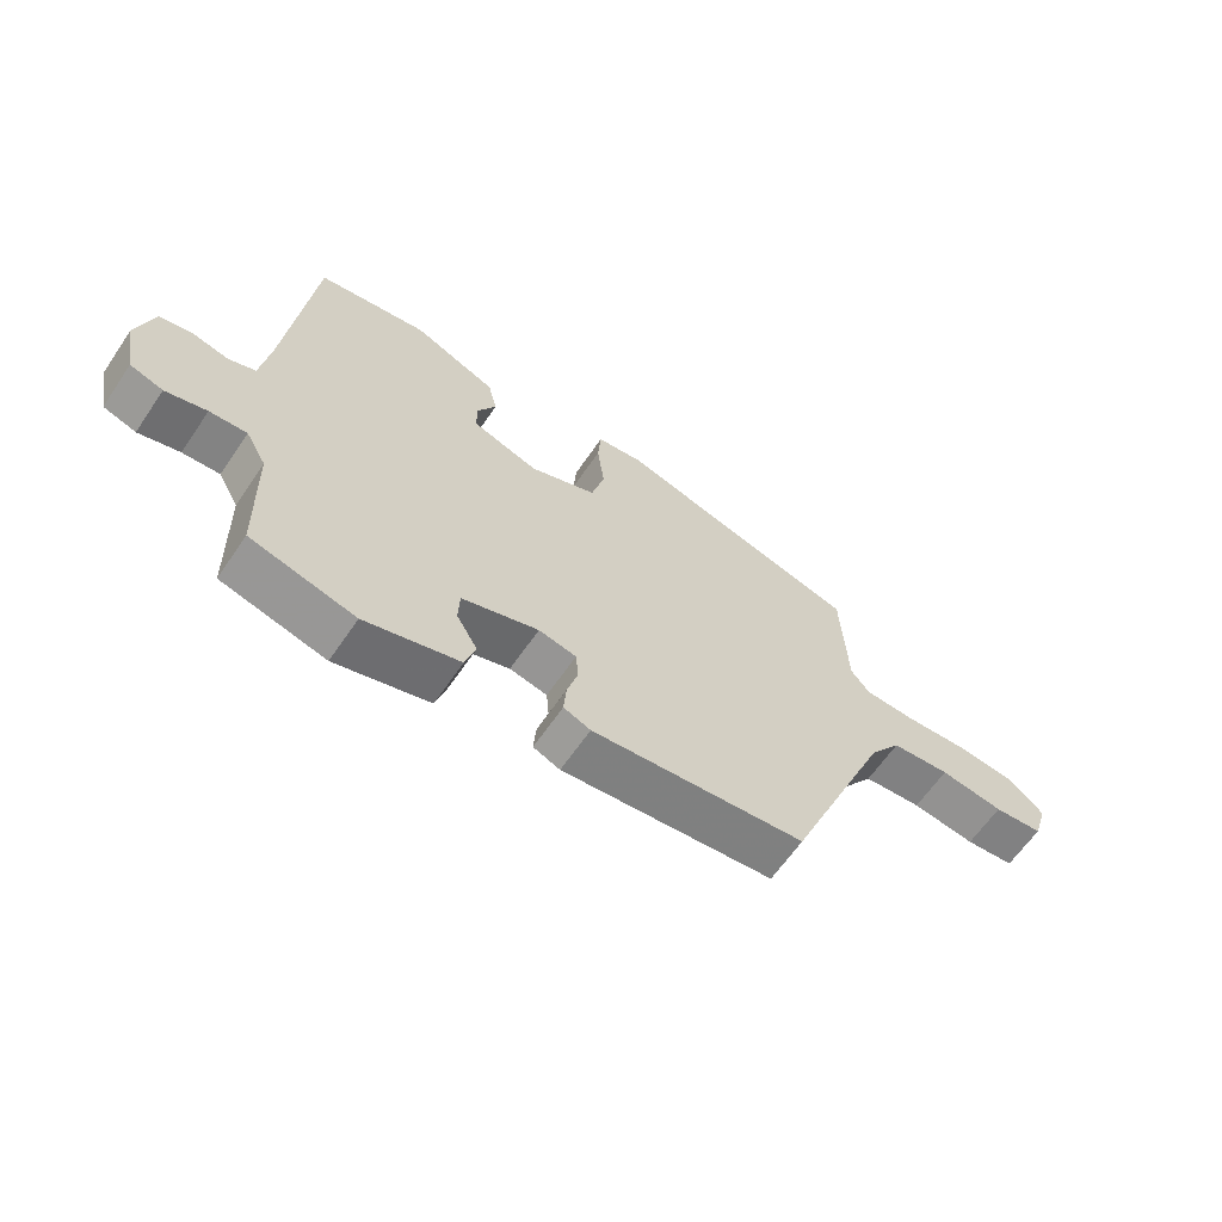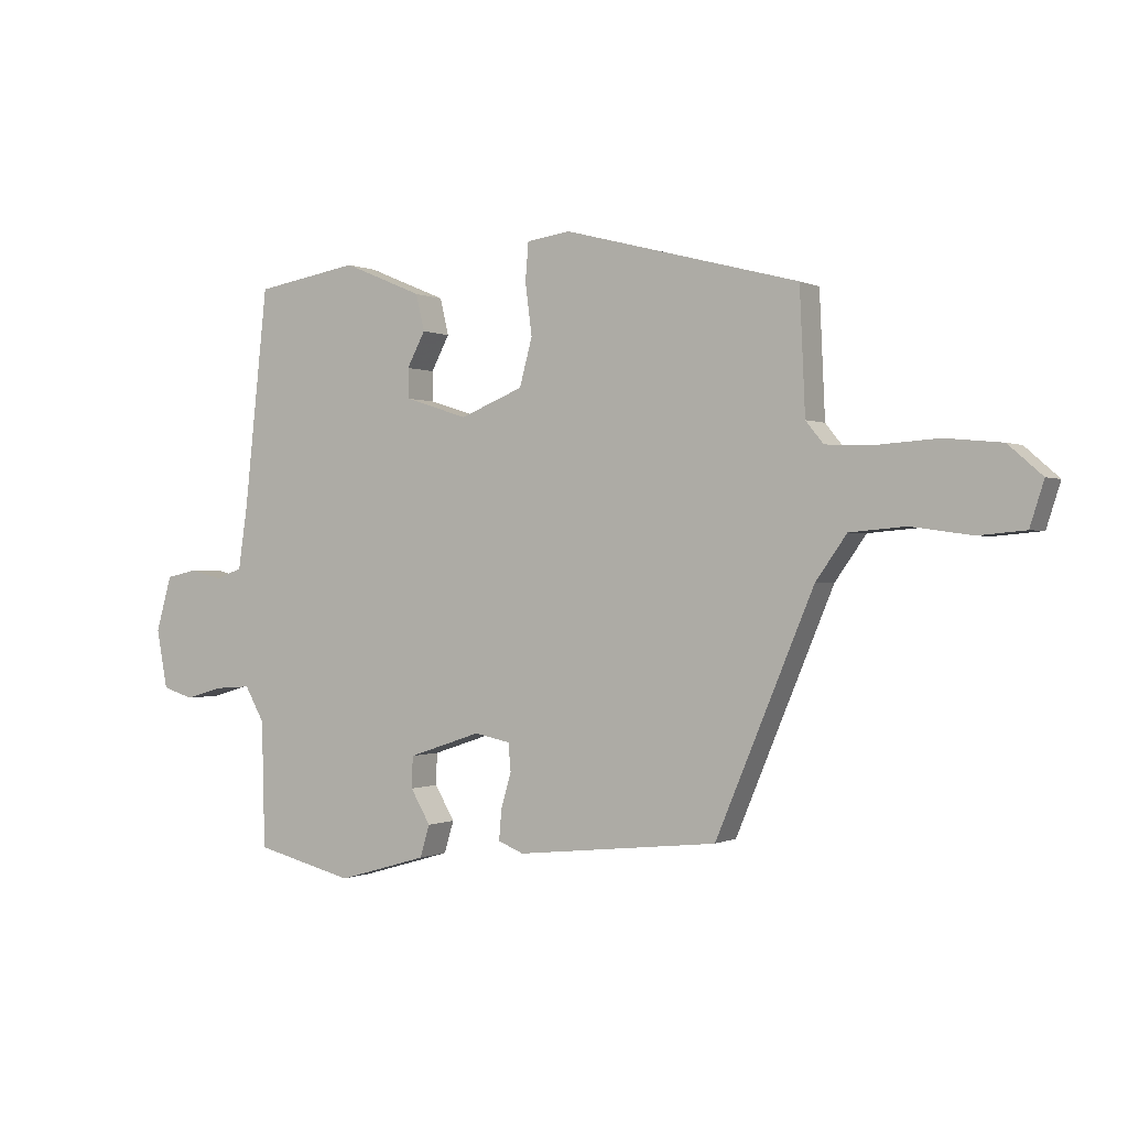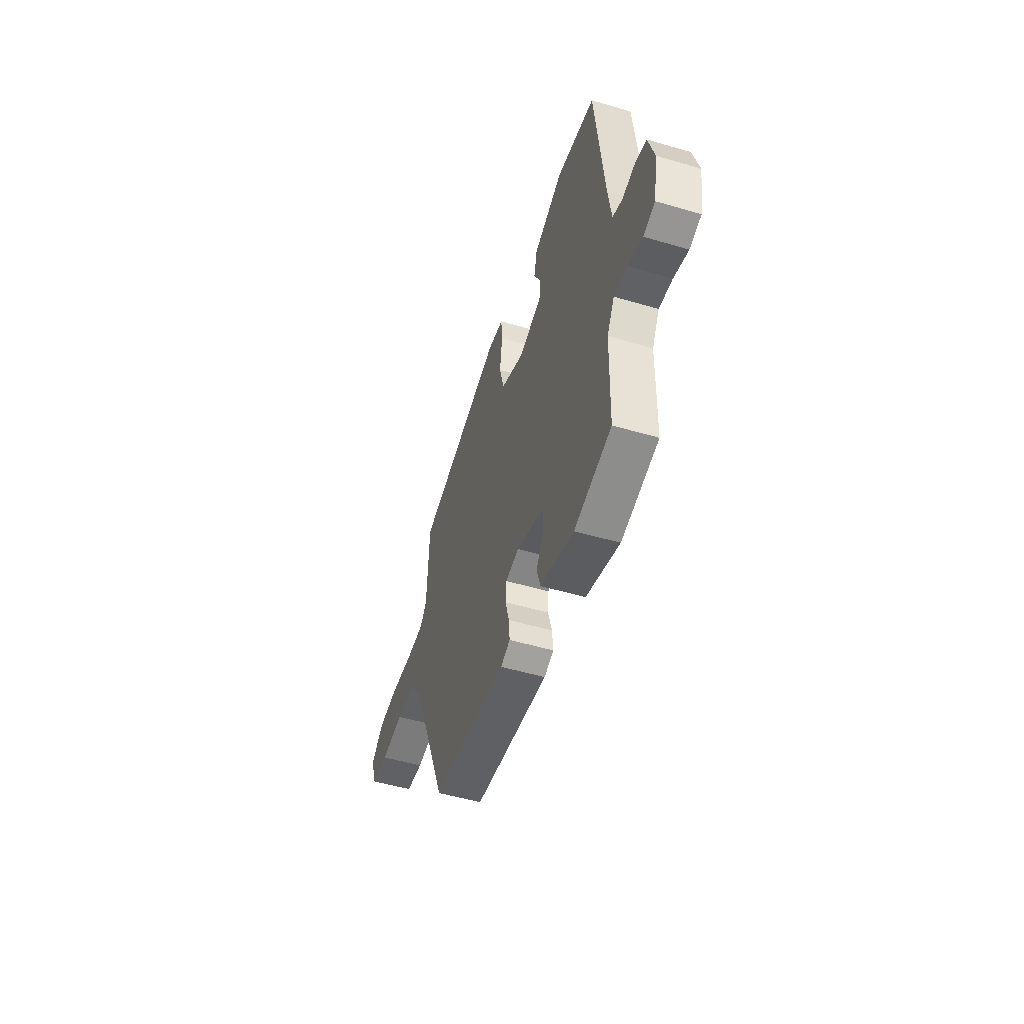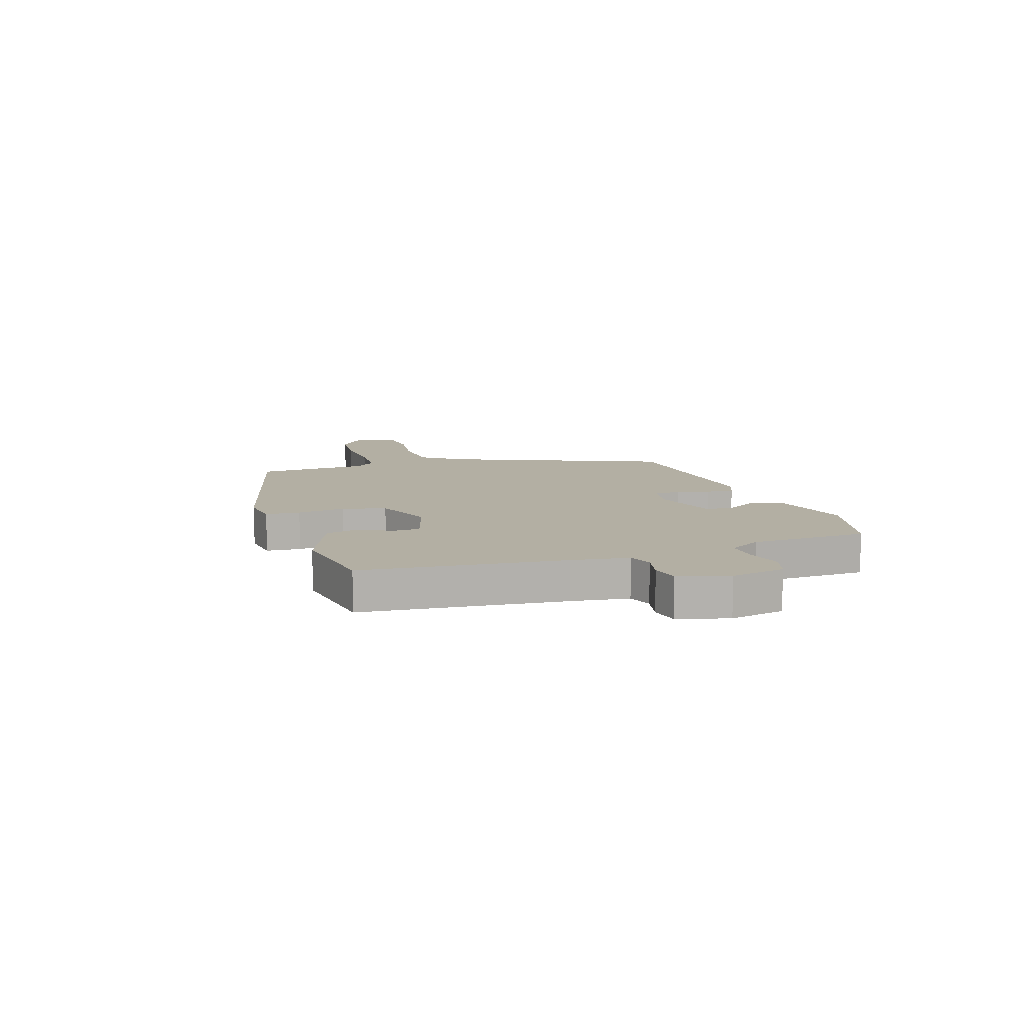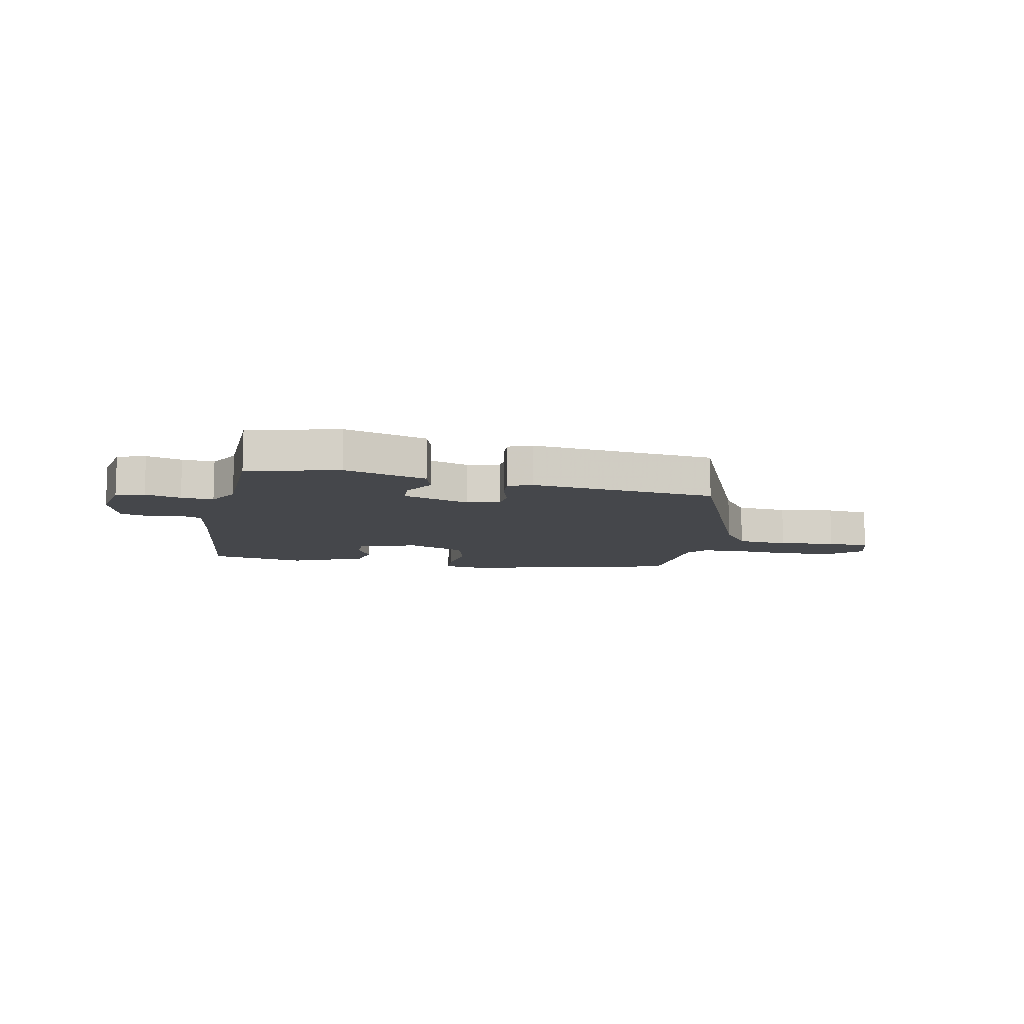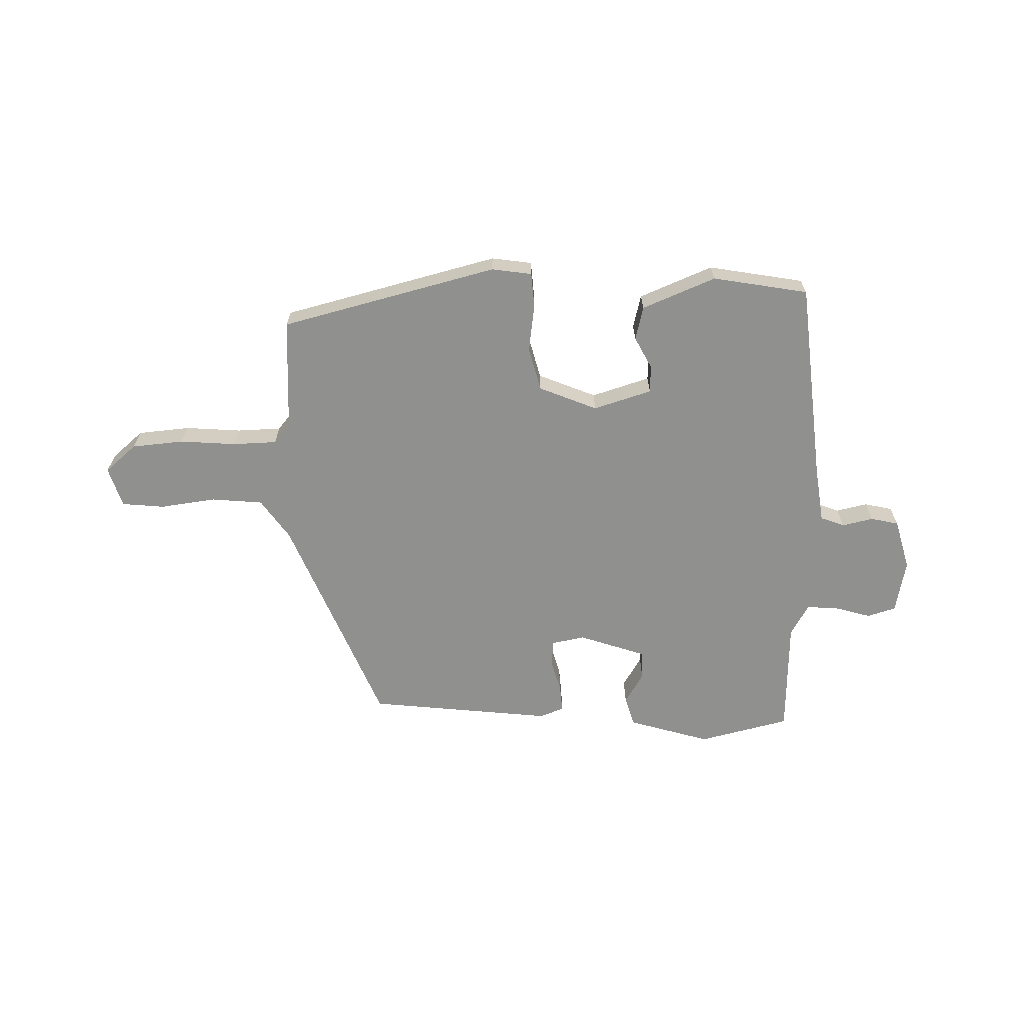
<metadata>
{"format":"obj","ext":"obj","renderer":"f3d","projection":"perspective","resolution":1024,"background":"white","views":[{"elev":-63.0,"azim":145.8,"up":"+Z"},{"elev":-0.2,"azim":-149.6,"up":"+Z"},{"elev":-50.6,"azim":72.1,"up":"+Z"},{"elev":11.1,"azim":71.6,"up":"+Y"},{"elev":-10.4,"azim":168.5,"up":"+Y"},{"elev":-65.5,"azim":0.9,"up":"+Y"}]}
</metadata>
<code>
v 0.498 0.07 -0.493
v 0.335 0.07 -0.534
v 0.187 0.07 -0.491
v 0.171 0.07 -0.438
v 0.204 0.07 -0.382
v 0.202 0.07 -0.33
v 0.082 0.07 -0.29
v 0.023 0.07 -0.302
v 0.019 0.07 -0.348
v 0.036 0.07 -0.407
v 0.04 0.07 -0.456
v -0.002 0.07 -0.473
v -0.335 0.07 -0.438
v -0.496 0.07 -0.053
v -0.547 0.07 0.019
v -0.639 0.07 0.027
v -0.739 0.07 0.013
v -0.816 0.07 0.02
v -0.839 0.07 0.092
v -0.783 0.07 0.141
v -0.69 0.07 0.15
v -0.589 0.07 0.143
v -0.51 0.07 0.146
v -0.481 0.07 0.182
v -0.472 0.07 0.383
v -0.085 0.07 0.484
v -0.013 0.07 0.474
v -0.008 0.07 0.412
v -0.019 0.07 0.326
v 0.002 0.07 0.248
v 0.106 0.07 0.206
v 0.21 0.07 0.239
v 0.211 0.07 0.288
v 0.181 0.07 0.345
v 0.195 0.07 0.405
v 0.326 0.07 0.46
v 0.497 0.07 0.431
v 0.536 0.07 0.07
v 0.551 0.07 -0.032
v 0.594 0.07 -0.048
v 0.65 0.07 -0.035
v 0.7 0.07 -0.046
v 0.726 0.07 -0.137
v 0.708 0.07 -0.234
v 0.657 0.07 -0.25
v 0.593 0.07 -0.232
v 0.535 0.07 -0.228
v 0.503 0.07 -0.285
v 0.498 0 -0.493
v 0.335 0 -0.534
v 0.187 0 -0.491
v 0.171 0 -0.438
v 0.204 0 -0.382
v 0.202 0 -0.33
v 0.082 0 -0.29
v 0.023 0 -0.302
v 0.019 0 -0.348
v 0.036 0 -0.407
v 0.04 0 -0.456
v -0.002 0 -0.473
v -0.335 0 -0.438
v -0.496 0 -0.053
v -0.547 0 0.019
v -0.639 0 0.027
v -0.739 0 0.013
v -0.816 0 0.02
v -0.839 0 0.092
v -0.783 0 0.141
v -0.69 0 0.15
v -0.589 0 0.143
v -0.51 0 0.146
v -0.481 0 0.182
v -0.472 0 0.383
v -0.085 0 0.484
v -0.013 0 0.474
v -0.008 0 0.412
v -0.019 0 0.326
v 0.002 0 0.248
v 0.106 0 0.206
v 0.21 0 0.239
v 0.211 0 0.288
v 0.181 0 0.345
v 0.195 0 0.405
v 0.326 0 0.46
v 0.497 0 0.431
v 0.536 0 0.07
v 0.551 0 -0.032
v 0.594 0 -0.048
v 0.65 0 -0.035
v 0.7 0 -0.046
v 0.726 0 -0.137
v 0.708 0 -0.234
v 0.657 0 -0.25
v 0.593 0 -0.232
v 0.535 0 -0.228
v 0.503 0 -0.285
f 44 45 46
f 43 44 46
f 42 43 46
f 41 42 46
f 40 41 46
f 39 40 46 47
f 38 39 47 48
f 36 37 38
f 35 36 38
f 34 35 38
f 33 34 38
f 32 33 38 48
f 27 28 29
f 26 27 29
f 25 26 29
f 24 25 29
f 23 24 29 30
f 20 21 22
f 19 20 22
f 18 19 22
f 17 18 22
f 16 17 22
f 15 16 22 23
f 23 30 31
f 15 23 31
f 14 15 31
f 12 13 14
f 11 12 14
f 10 11 14
f 9 10 14
f 3 4 5
f 2 3 5
f 1 2 5
f 48 1 5
f 48 5 6
f 32 48 6 7
f 31 32 7 8
f 14 31 8
f 8 9 14
f 94 93 92
f 94 92 91
f 94 91 90
f 94 90 89
f 94 89 88
f 95 94 88 87
f 96 95 87 86
f 86 85 84
f 86 84 83
f 86 83 82
f 86 82 81
f 96 86 81 80
f 77 76 75
f 77 75 74
f 77 74 73
f 77 73 72
f 78 77 72 71
f 70 69 68
f 70 68 67
f 70 67 66
f 70 66 65
f 70 65 64
f 71 70 64 63
f 79 78 71
f 79 71 63
f 79 63 62
f 62 61 60
f 62 60 59
f 62 59 58
f 62 58 57
f 53 52 51
f 53 51 50
f 53 50 49
f 53 49 96
f 54 53 96
f 55 54 96 80
f 56 55 80 79
f 56 79 62
f 62 57 56
f 1 49 50 2
f 2 50 51 3
f 3 51 52 4
f 4 52 53 5
f 5 53 54 6
f 6 54 55 7
f 7 55 56 8
f 8 56 57 9
f 9 57 58 10
f 10 58 59 11
f 11 59 60 12
f 12 60 61 13
f 13 61 62 14
f 14 62 63 15
f 15 63 64 16
f 16 64 65 17
f 17 65 66 18
f 18 66 67 19
f 19 67 68 20
f 20 68 69 21
f 21 69 70 22
f 22 70 71 23
f 23 71 72 24
f 24 72 73 25
f 25 73 74 26
f 26 74 75 27
f 27 75 76 28
f 28 76 77 29
f 29 77 78 30
f 30 78 79 31
f 31 79 80 32
f 32 80 81 33
f 33 81 82 34
f 34 82 83 35
f 35 83 84 36
f 36 84 85 37
f 37 85 86 38
f 38 86 87 39
f 39 87 88 40
f 40 88 89 41
f 41 89 90 42
f 42 90 91 43
f 43 91 92 44
f 44 92 93 45
f 45 93 94 46
f 46 94 95 47
f 47 95 96 48
f 48 96 49 1

</code>
